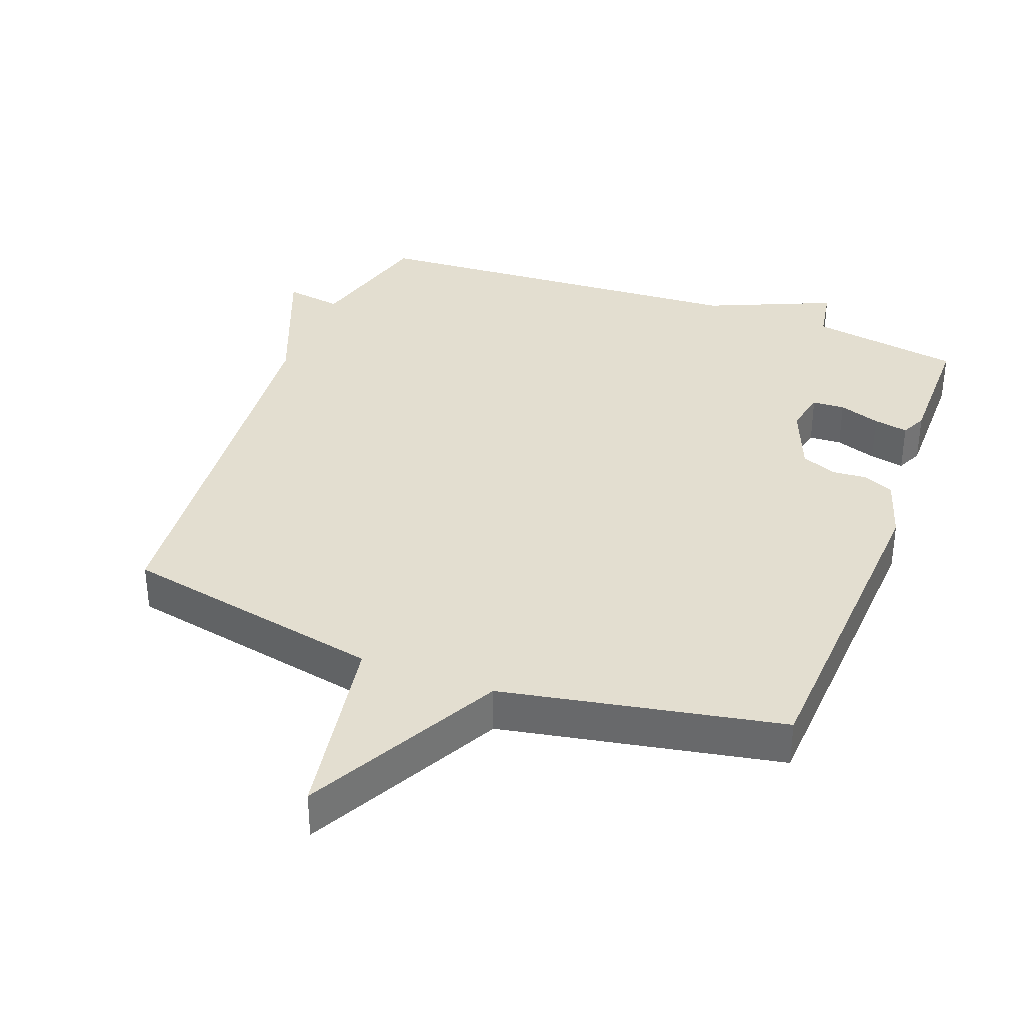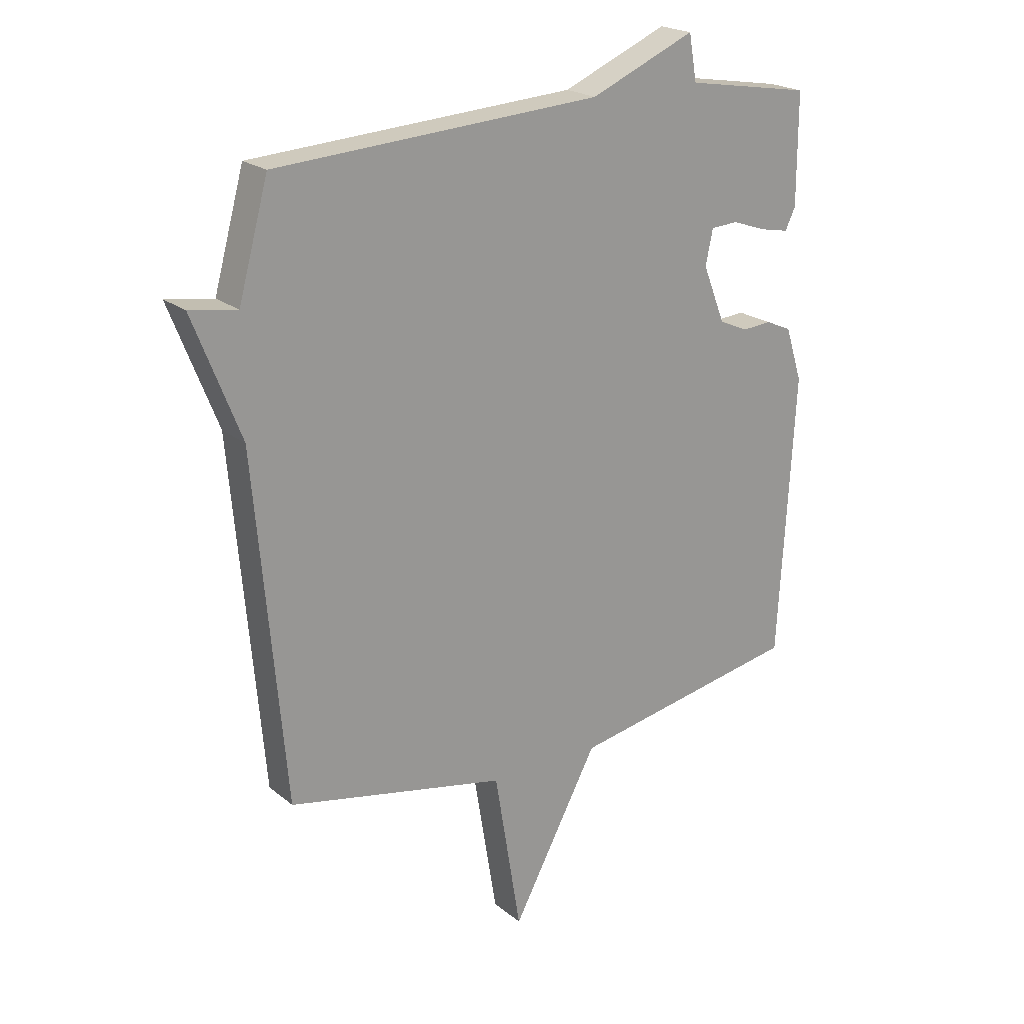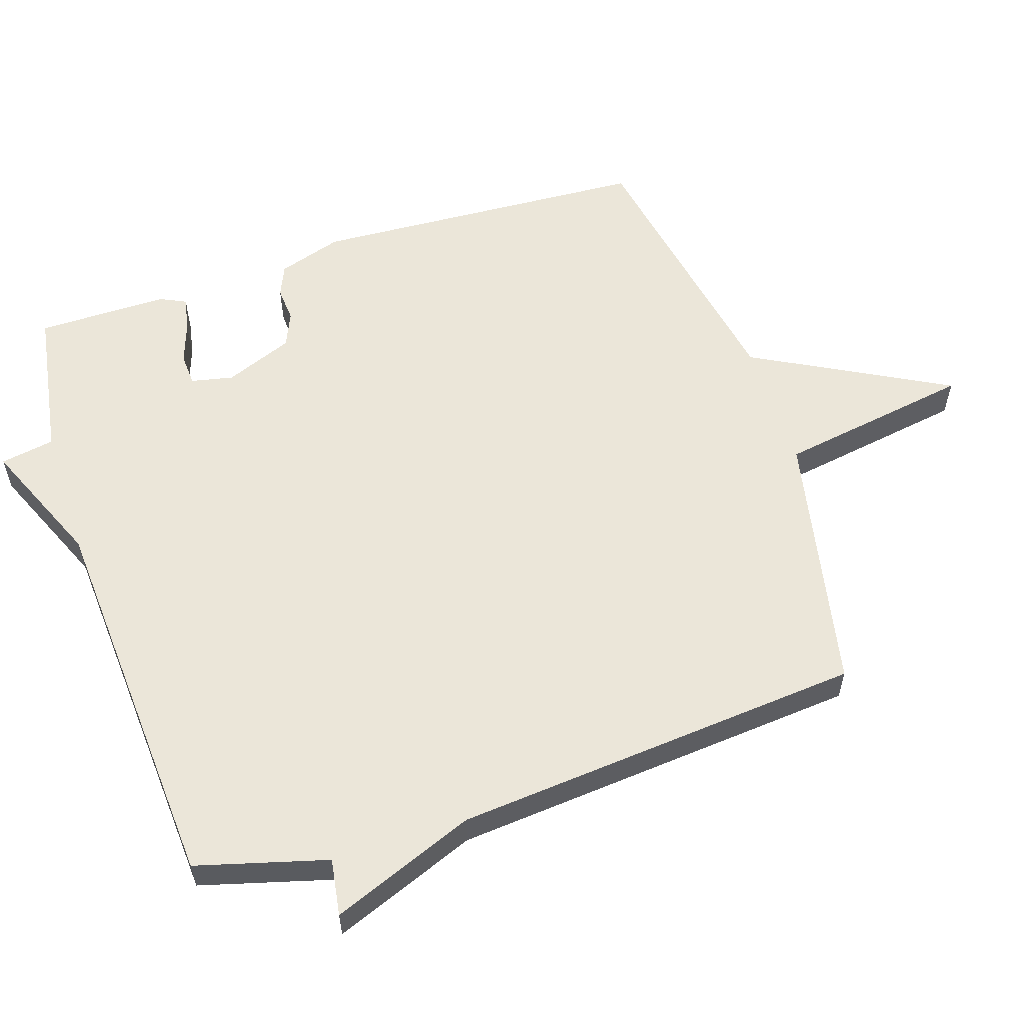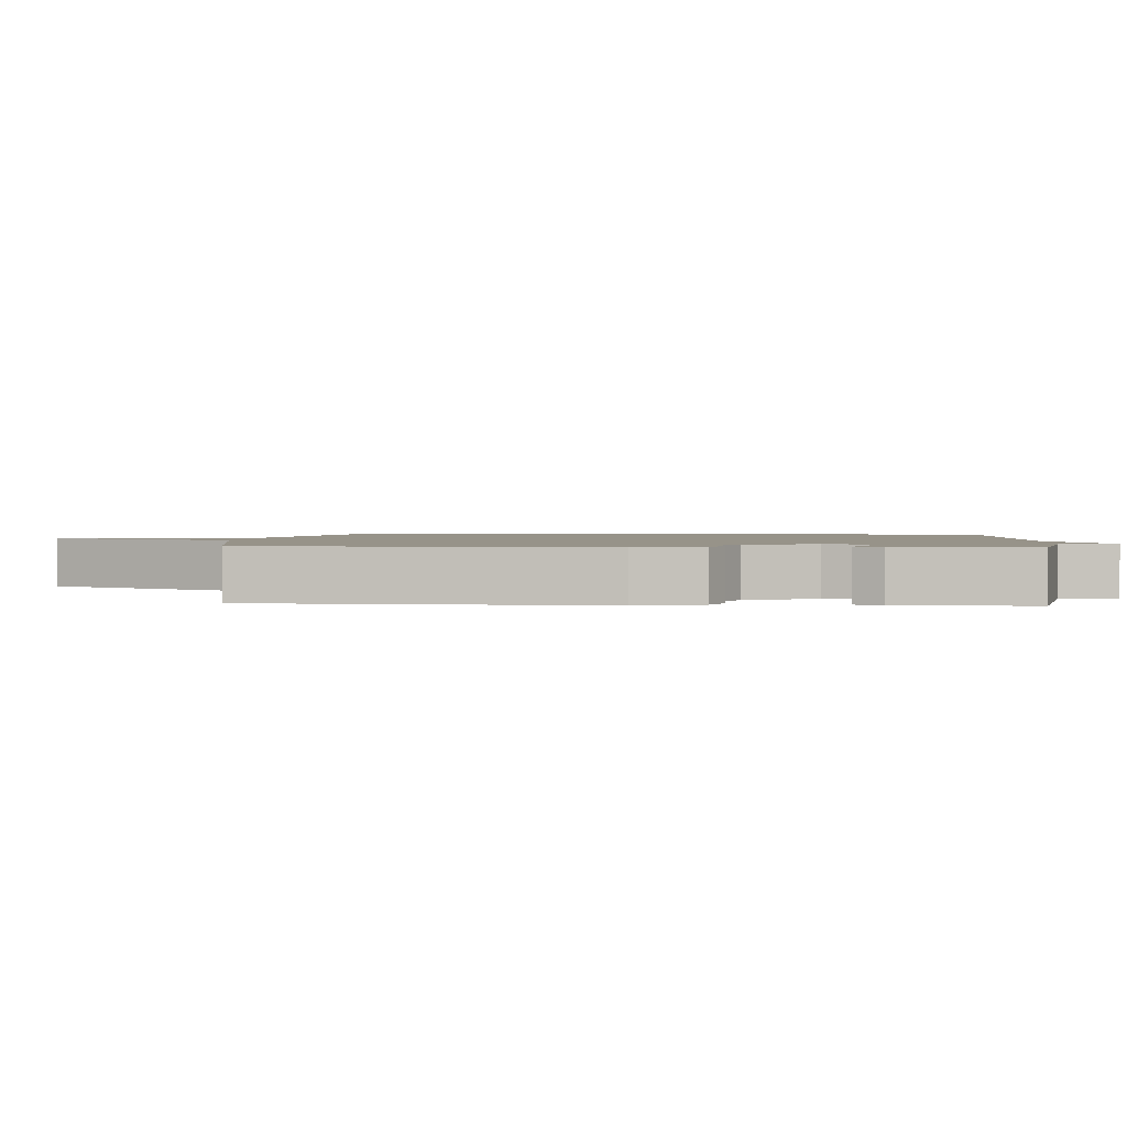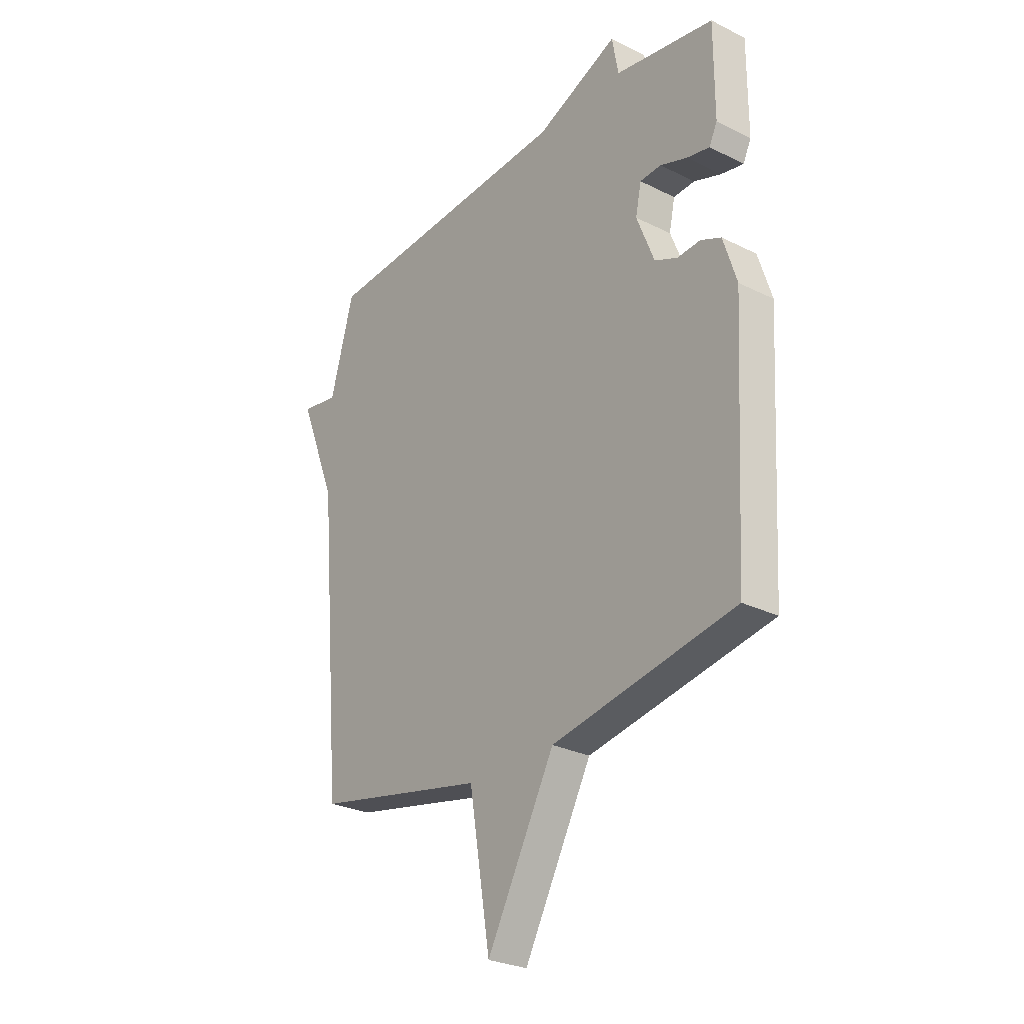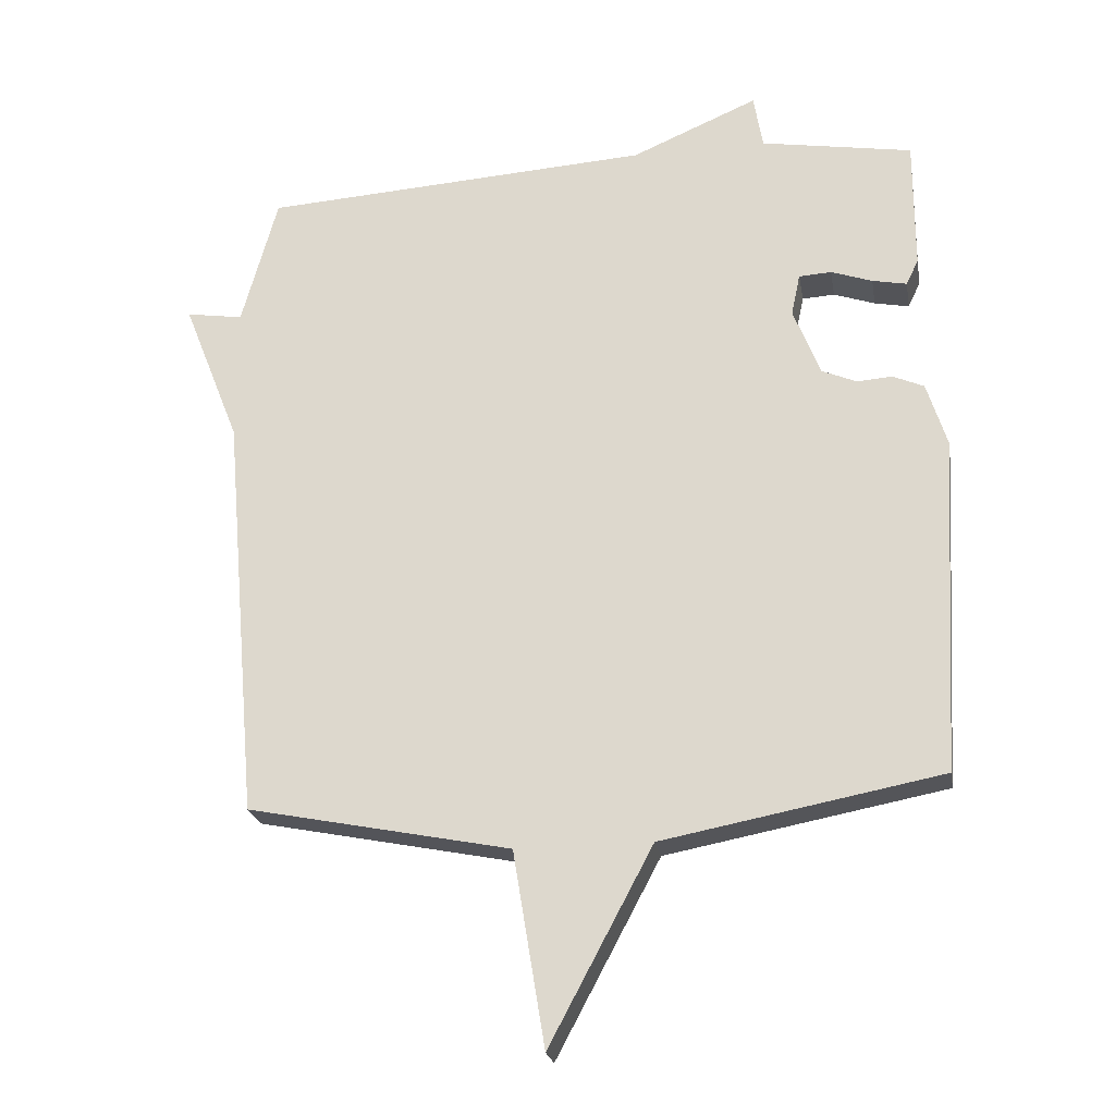
<metadata>
{"format":"obj","ext":"obj","renderer":"f3d","projection":"perspective","resolution":1024,"background":"white","views":[{"elev":35.9,"azim":-159.4,"up":"+Y"},{"elev":21.3,"azim":144.3,"up":"+Z"},{"elev":57.6,"azim":72.0,"up":"+Y"},{"elev":1.5,"azim":-85.5,"up":"+Y"},{"elev":-27.3,"azim":-127.6,"up":"+Z"},{"elev":-23.2,"azim":-170.3,"up":"+Z"}]}
</metadata>
<code>
v -0.5 0.07 0.5
v -0.276 0.07 0.537
v -0.262 0.07 0.617
v -0.076 0.07 0.537
v 0.5 0.07 0.5
v 0.553 0.07 0.307
v 0.637 0.07 0.32
v 0.553 0.07 0.107
v 0.5 0.07 -0.5
v 0.112 0.07 -0.578
v 0.065 0.07 -0.865
v -0.088 0.07 -0.578
v -0.5 0.07 -0.5
v -0.528 0.07 0
v -0.498 0.07 0.095
v -0.452 0.07 0.115
v -0.4 0.07 0.111
v -0.349 0.07 0.133
v -0.309 0.07 0.234
v -0.322 0.07 0.296
v -0.37 0.07 0.299
v -0.431 0.07 0.278
v -0.482 0.07 0.268
v -0.5 0.07 0.306
v -0.5 0 0.5
v -0.276 0 0.537
v -0.262 0 0.617
v -0.076 0 0.537
v 0.5 0 0.5
v 0.553 0 0.307
v 0.637 0 0.32
v 0.553 0 0.107
v 0.5 0 -0.5
v 0.112 0 -0.578
v 0.065 0 -0.865
v -0.088 0 -0.578
v -0.5 0 -0.5
v -0.528 0 0
v -0.498 0 0.095
v -0.452 0 0.115
v -0.4 0 0.111
v -0.349 0 0.133
v -0.309 0 0.234
v -0.322 0 0.296
v -0.37 0 0.299
v -0.431 0 0.278
v -0.482 0 0.268
v -0.5 0 0.306
f 24 1 2
f 23 24 2
f 22 23 2
f 21 22 2
f 20 21 2
f 19 20 2
f 15 16 17
f 14 15 17
f 13 14 17
f 12 13 17
f 12 17 18
f 11 12 18
f 10 11 18
f 10 18 19
f 9 10 19
f 8 9 19
f 6 7 8
f 8 19 2
f 6 8 2
f 5 6 2
f 4 5 2
f 2 3 4
f 26 25 48
f 26 48 47
f 26 47 46
f 26 46 45
f 26 45 44
f 26 44 43
f 41 40 39
f 41 39 38
f 41 38 37
f 41 37 36
f 42 41 36
f 42 36 35
f 42 35 34
f 43 42 34
f 43 34 33
f 43 33 32
f 32 31 30
f 26 43 32
f 26 32 30
f 26 30 29
f 26 29 28
f 28 27 26
f 1 25 26 2
f 2 26 27 3
f 3 27 28 4
f 4 28 29 5
f 5 29 30 6
f 6 30 31 7
f 7 31 32 8
f 8 32 33 9
f 9 33 34 10
f 10 34 35 11
f 11 35 36 12
f 12 36 37 13
f 13 37 38 14
f 14 38 39 15
f 15 39 40 16
f 16 40 41 17
f 17 41 42 18
f 18 42 43 19
f 19 43 44 20
f 20 44 45 21
f 21 45 46 22
f 22 46 47 23
f 23 47 48 24
f 24 48 25 1

</code>
